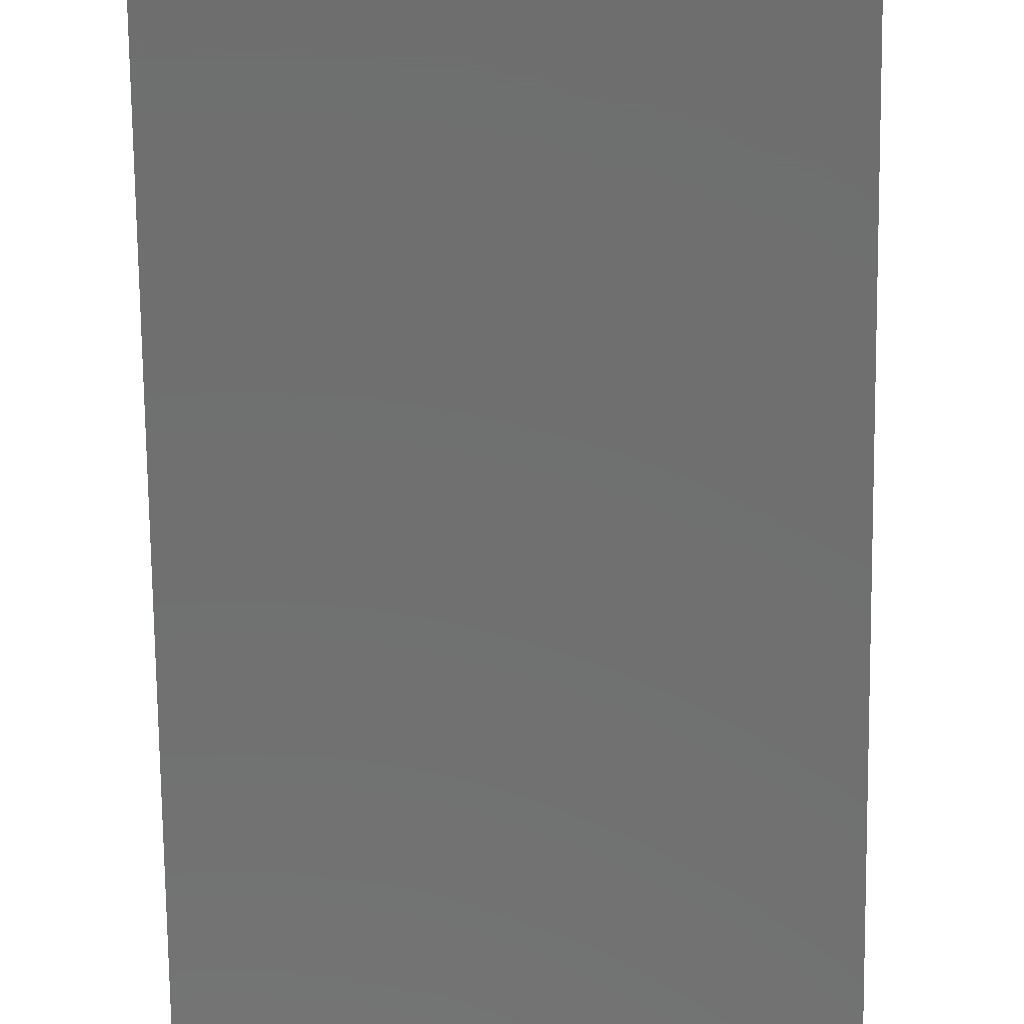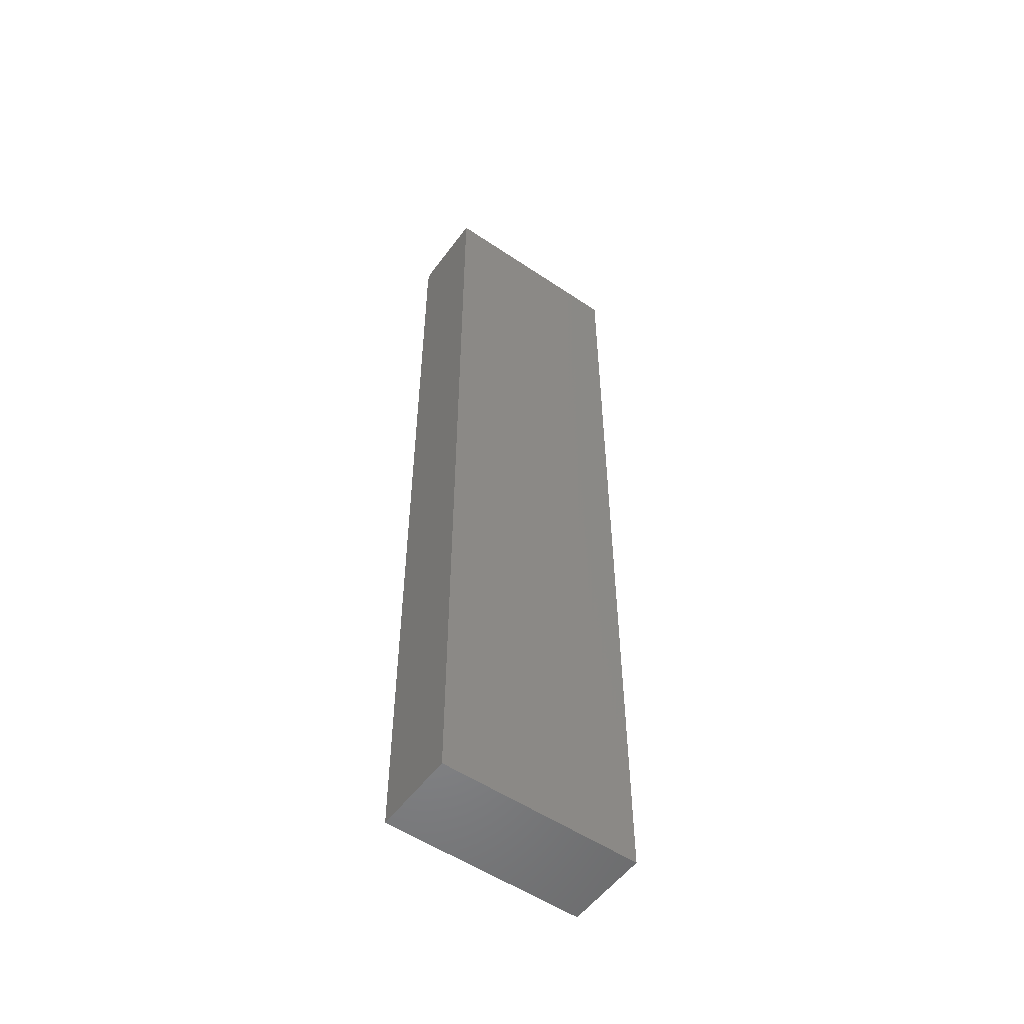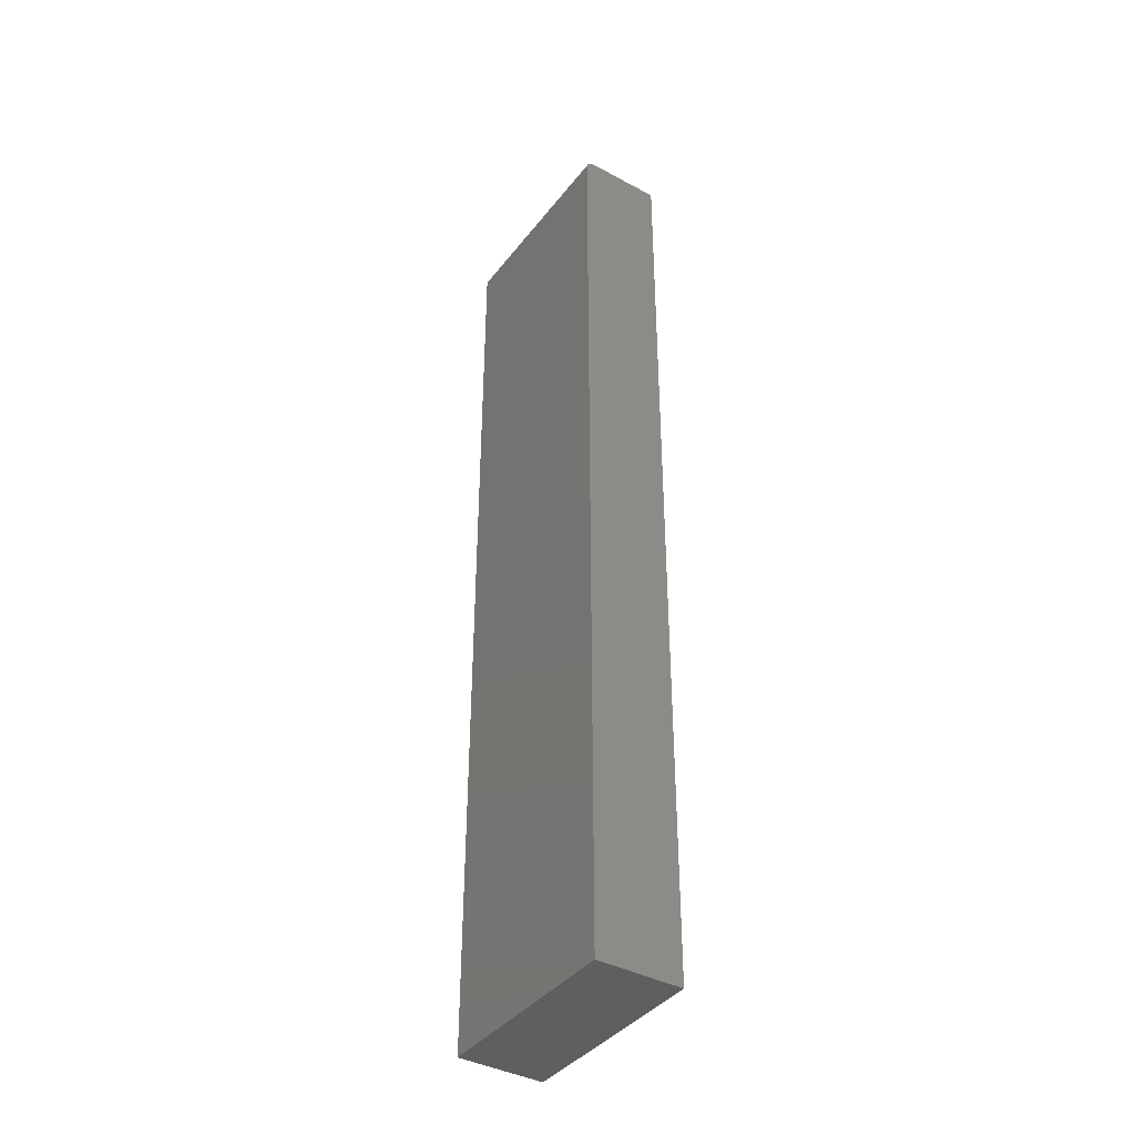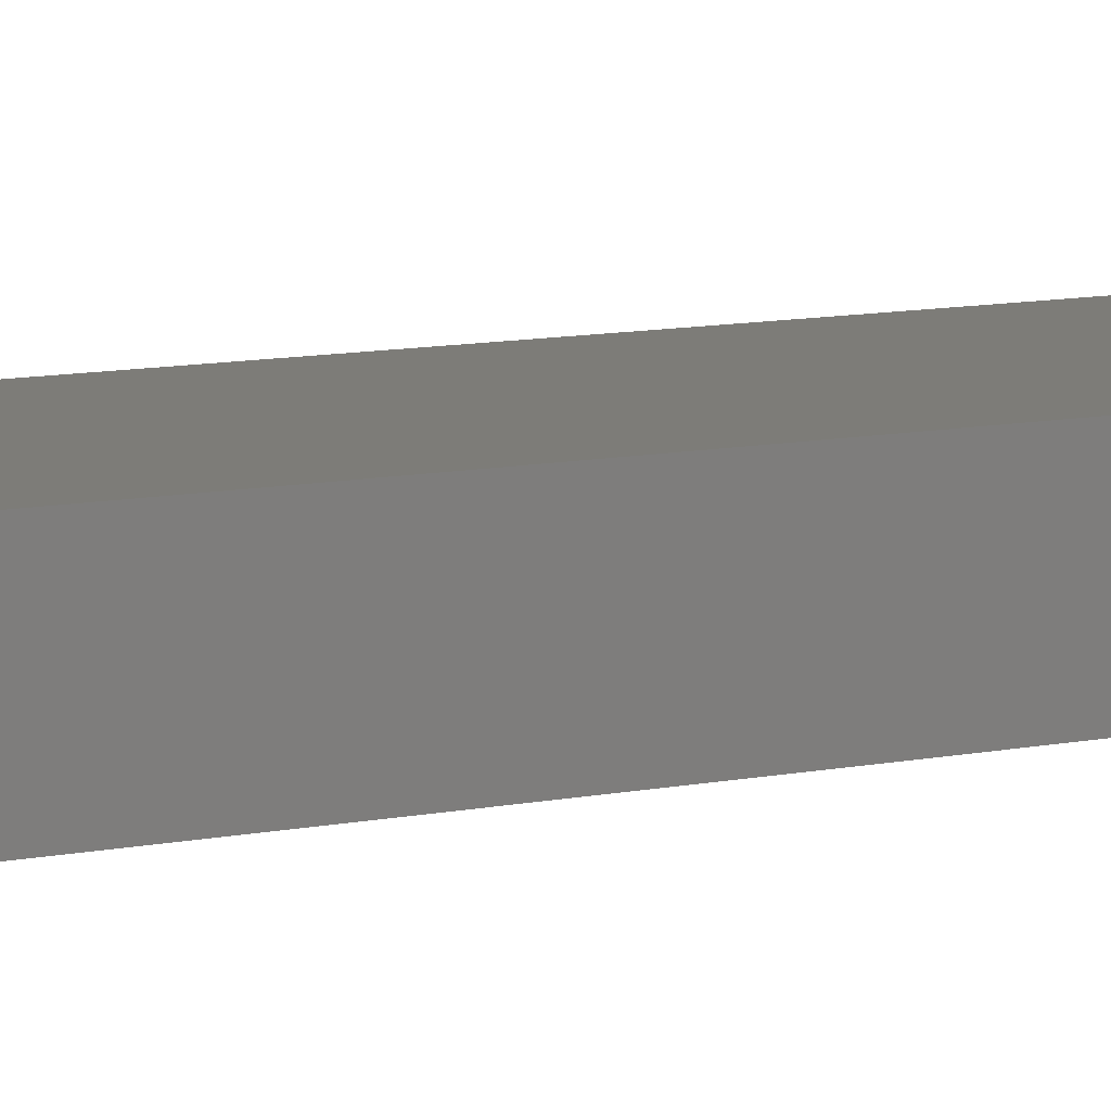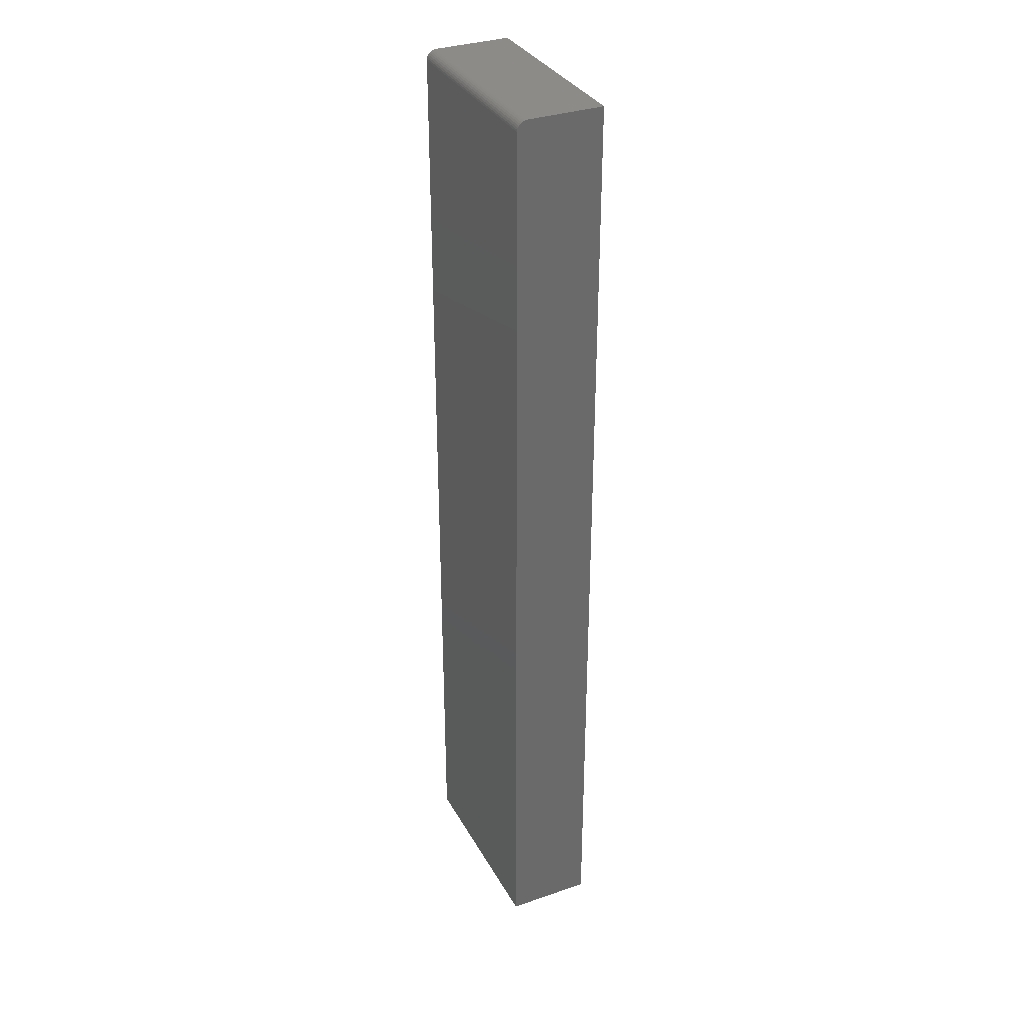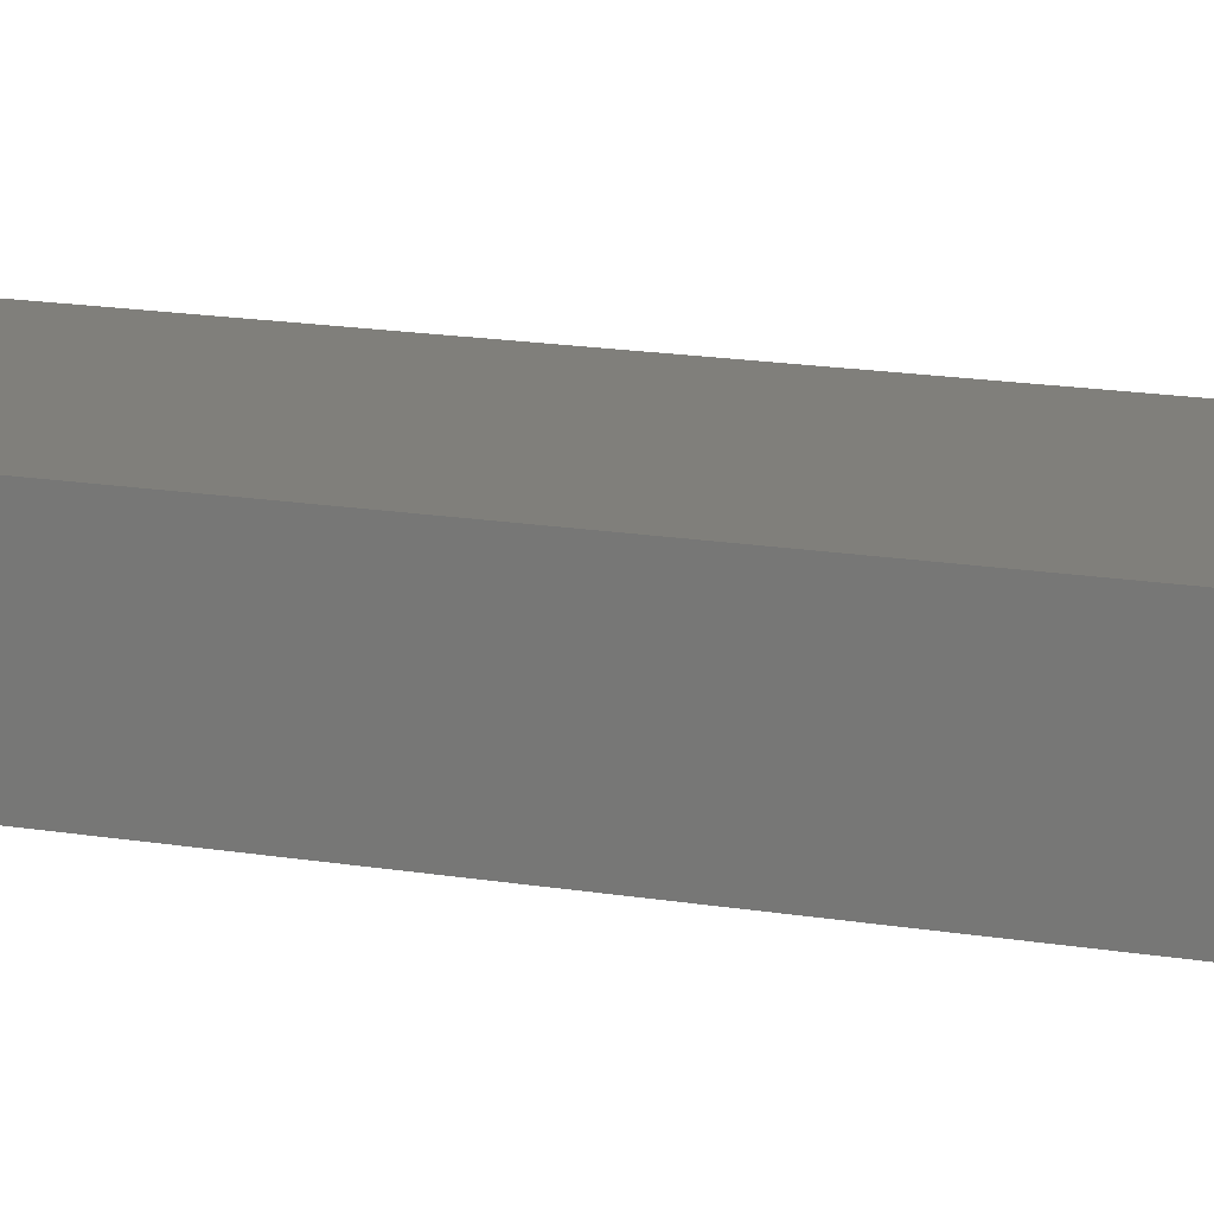
<metadata>
{"format":"stl","ext":"stl","renderer":"f3d","projection":"perspective","resolution":1024,"background":"white","views":[{"elev":-60.2,"azim":-179.4,"up":"+Z"},{"elev":-54.1,"azim":144.4,"up":"+Y"},{"elev":-39.7,"azim":56.2,"up":"+Y"},{"elev":9.4,"azim":-119.5,"up":"+Z"},{"elev":33.6,"azim":64.8,"up":"+Y"},{"elev":12.7,"azim":113.8,"up":"+Z"}]}
</metadata>
<code>
# stl→obj: 24 verts, 44 faces
v -0.1562 -0.75 0.1328
v 0.1595 -0.75 0.1328
v -0.1562 0.7344 0.1328
v 0.1595 0.7344 0.1328
v -0.1562 -0.75 0
v -0.1562 0.7374 0.1325
v -0.1562 0.7404 0.1316
v -0.1562 0.7497 0.1202
v -0.1562 0.75 0.1172
v -0.1562 0.7431 0.1302
v -0.1562 0.7454 0.1282
v -0.1562 0.7474 0.1259
v -0.1562 0.7488 0.1232
v -0.1562 0.75 0
v 0.1595 0.75 0.1172
v 0.1595 0.75 0
v 0.1595 0.7497 0.1202
v 0.1595 0.7488 0.1232
v 0.1595 0.7474 0.1259
v 0.1595 0.7454 0.1282
v 0.1595 0.7431 0.1302
v 0.1595 0.7404 0.1316
v 0.1595 0.7374 0.1325
v 0.1595 -0.75 0
f 1 2 3
f 3 2 4
f 5 1 3
f 3 6 7
f 8 9 7
f 8 7 10
f 8 10 11
f 8 11 12
f 8 12 13
f 9 14 7
f 7 14 5
f 7 5 3
f 15 16 9
f 9 16 14
f 15 17 18
f 16 15 18
f 16 18 19
f 16 19 20
f 16 20 21
f 16 21 22
f 16 22 23
f 16 23 4
f 16 4 2
f 16 2 24
f 15 9 17
f 17 9 8
f 17 8 18
f 18 8 13
f 18 13 19
f 19 13 12
f 19 12 20
f 20 12 11
f 20 11 21
f 21 11 10
f 21 10 22
f 22 10 7
f 22 7 23
f 23 7 6
f 23 6 4
f 4 6 3
f 5 14 24
f 24 14 16
f 1 5 2
f 2 5 24

</code>
